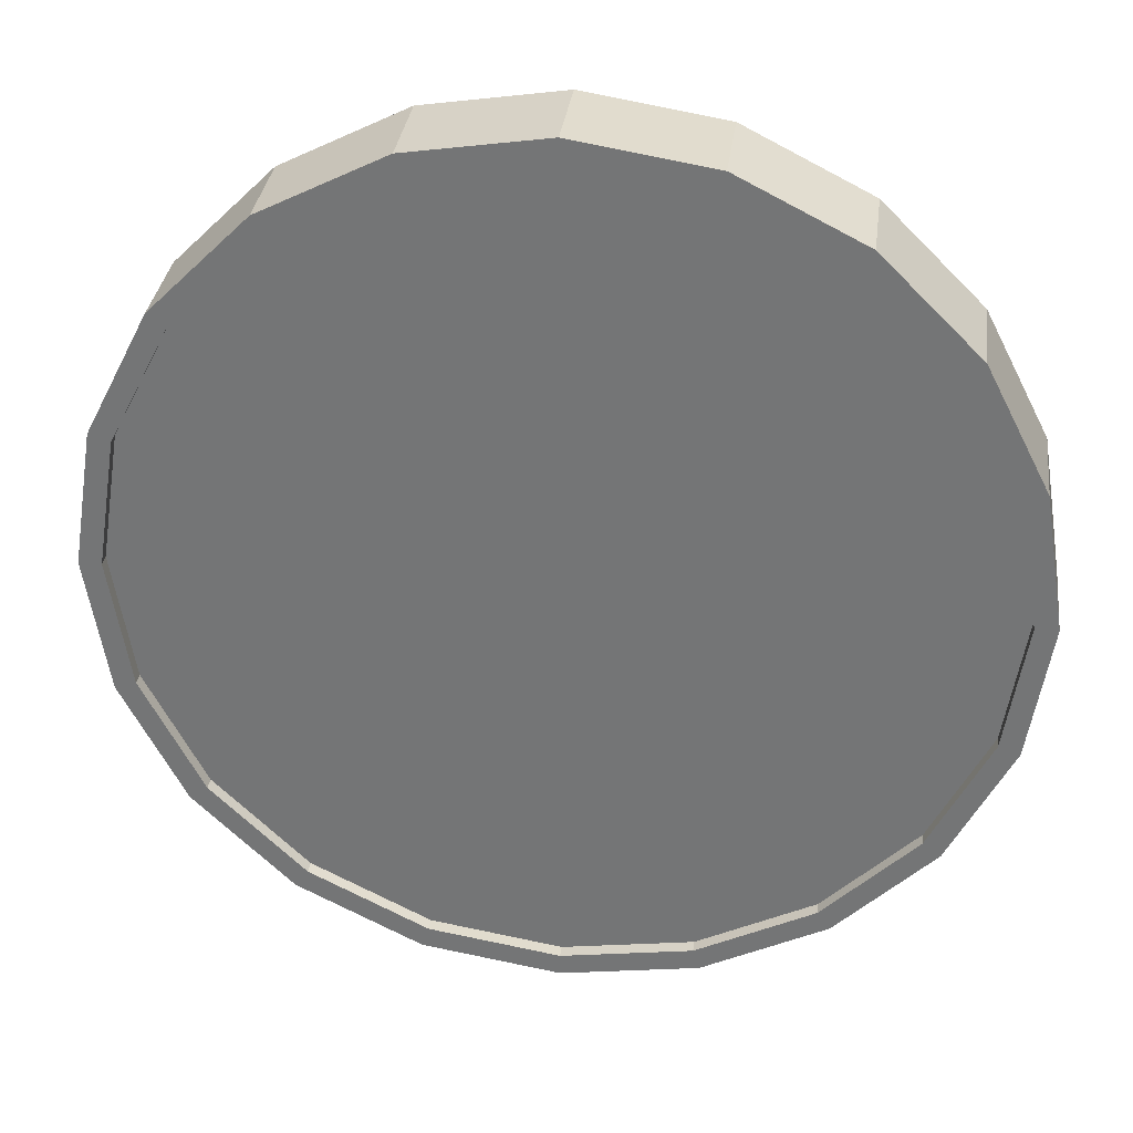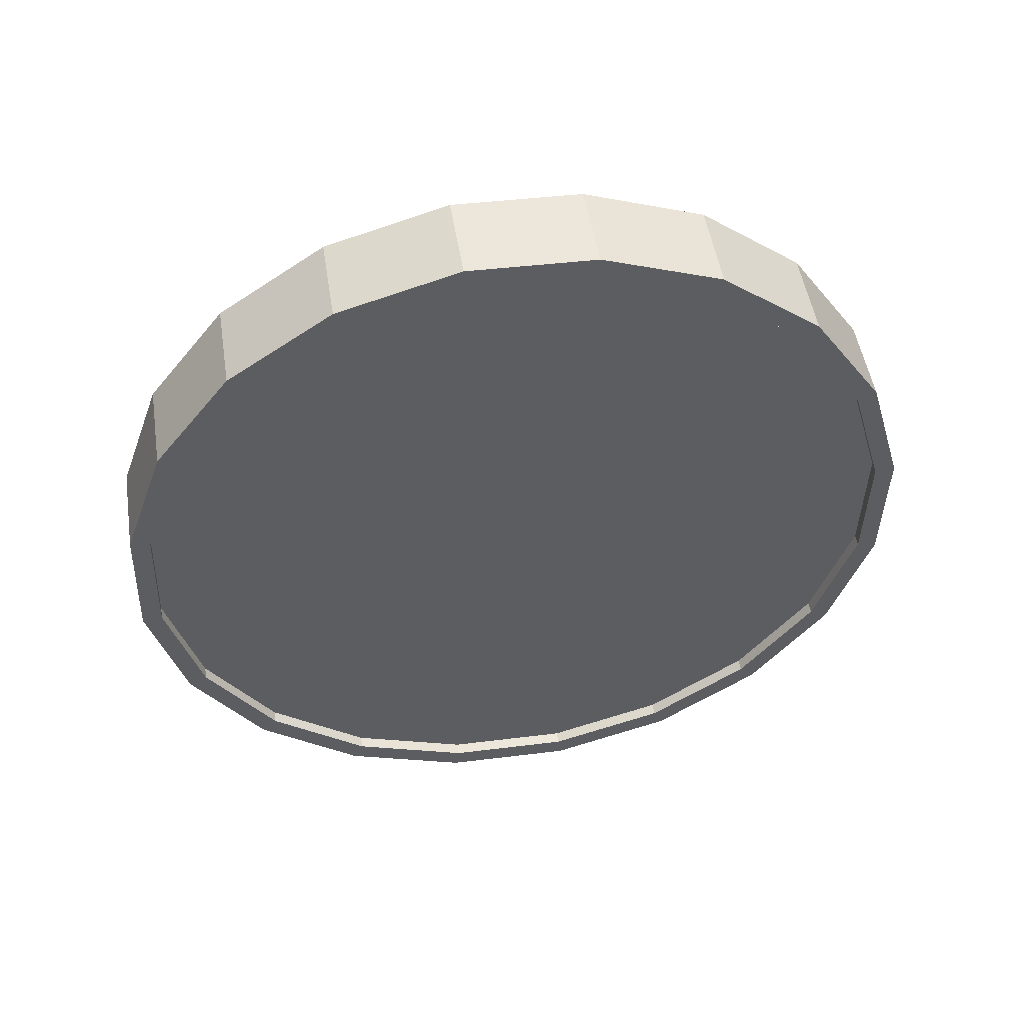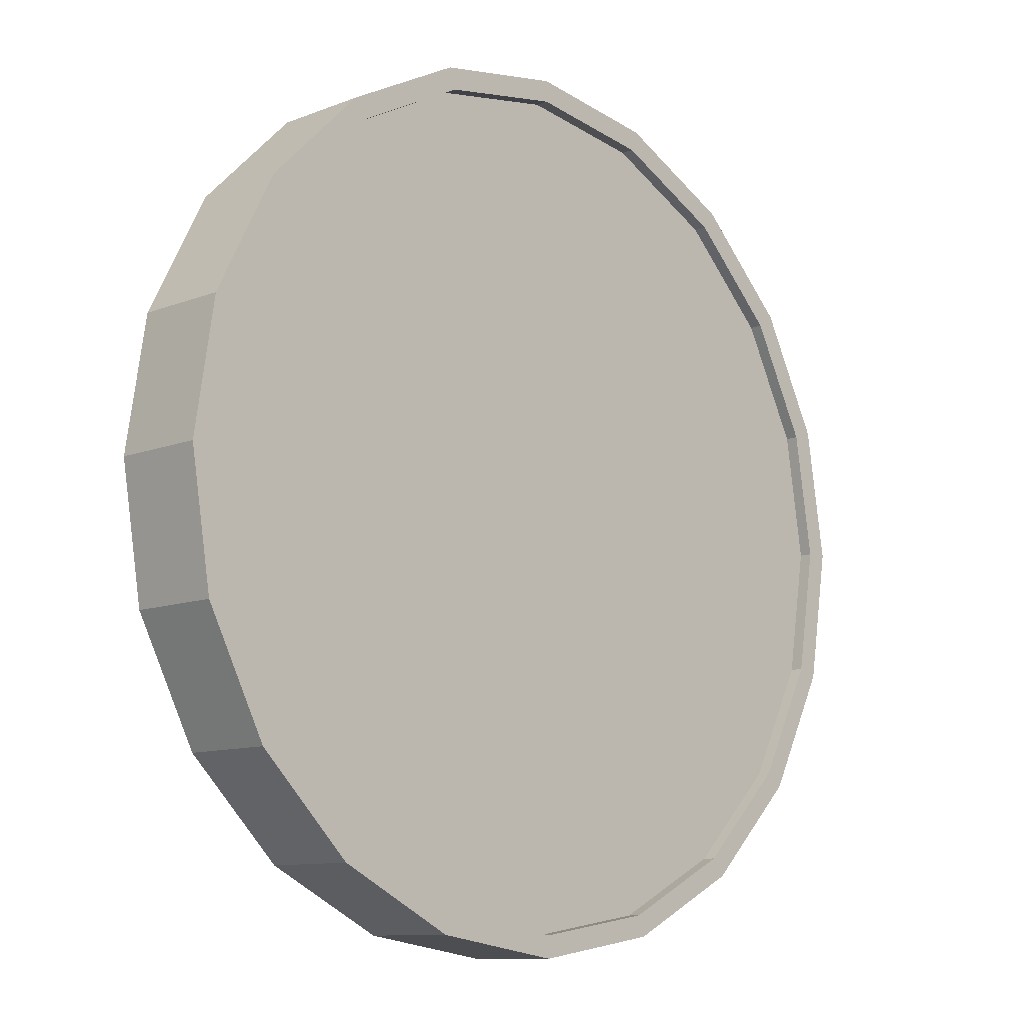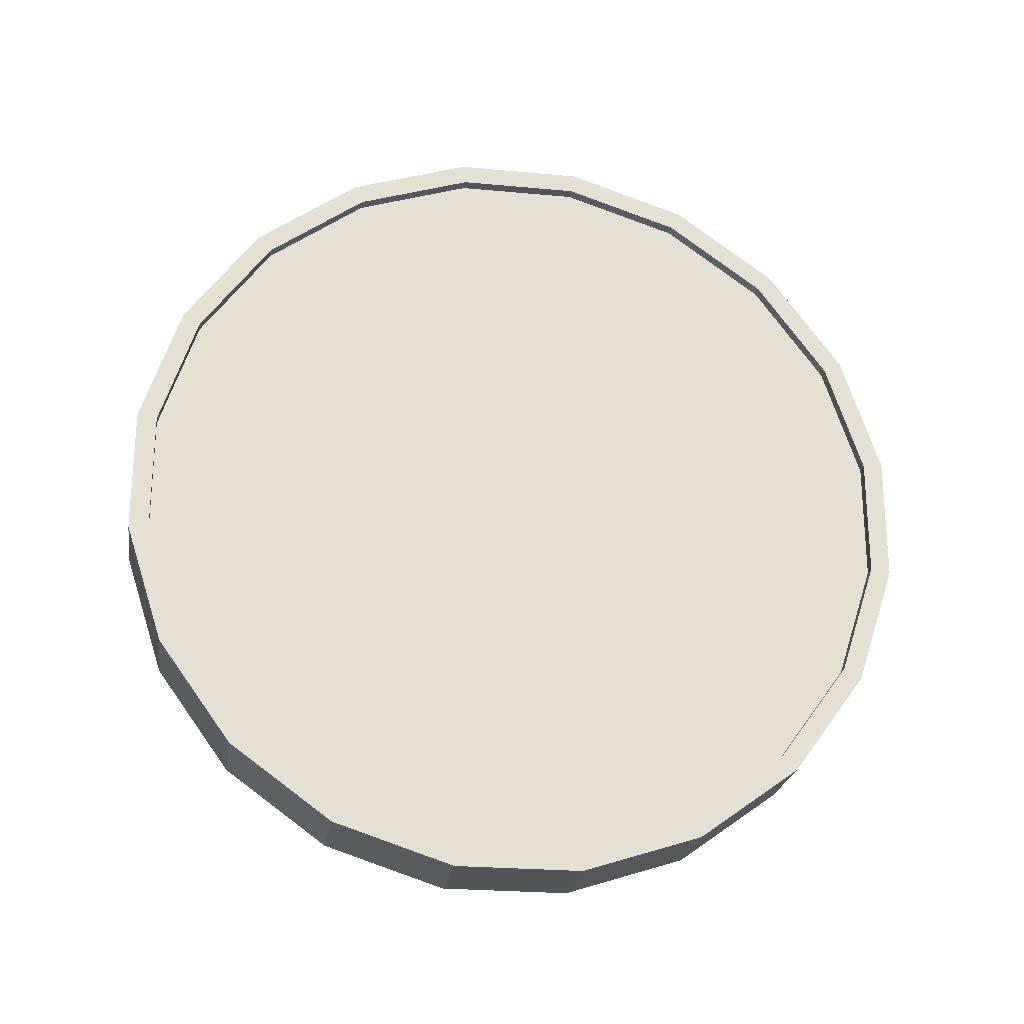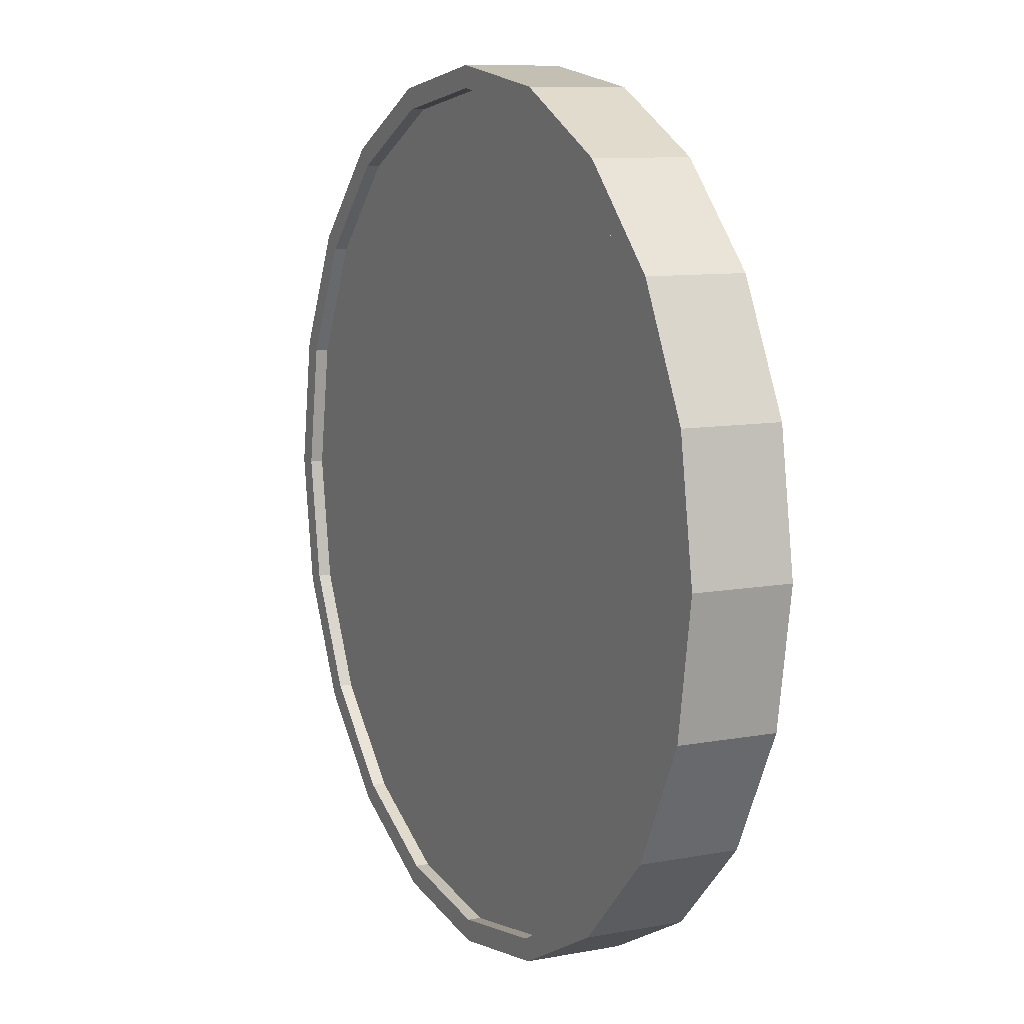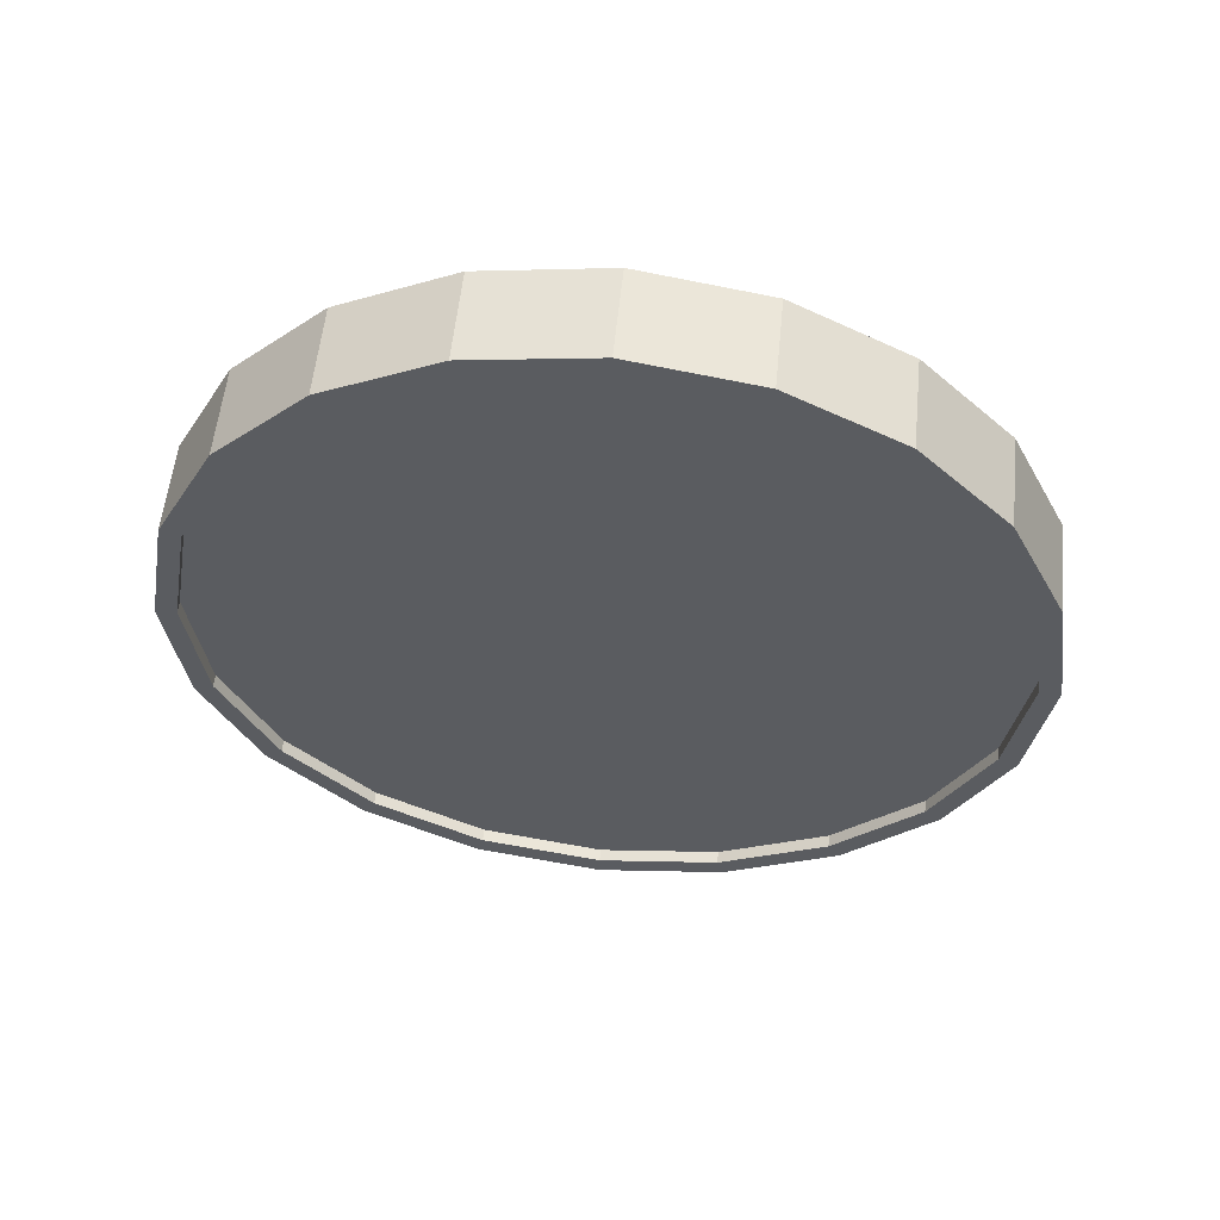
<metadata>
{"format":"obj","ext":"obj","renderer":"f3d","projection":"perspective","resolution":1024,"background":"white","views":[{"elev":32.6,"azim":-2.6,"up":"+Y"},{"elev":-36.0,"azim":25.0,"up":"+Z"},{"elev":-10.3,"azim":125.0,"up":"+Y"},{"elev":61.6,"azim":-153.3,"up":"+Z"},{"elev":9.4,"azim":53.9,"up":"+Y"},{"elev":-26.3,"azim":125.5,"up":"+Z"}]}
</metadata>
<code>
o Cylinder
v 1.005 1 0.06002
v 0.966 1 0.2821
v 0.9563 0.691 0.05165
v 0.9178 0.691 0.2737
v 0.8164 0.4122 0.02736
v 0.7778 0.4122 0.2494
v 0.5984 0.191 -0.01048
v 0.5599 0.191 0.2116
v 0.3237 0.04894 -0.05817
v 0.2852 0.04894 0.1639
v 0.01927 -0 -0.111
v -0.01927 -0 0.111
v -0.2852 0.04894 -0.1639
v -0.3237 0.04894 0.05817
v -0.5599 0.191 -0.2116
v -0.5984 0.191 0.01048
v -0.7778 0.4122 -0.2494
v -0.8164 0.4122 -0.02736
v -0.9178 0.691 -0.2737
v -0.9563 0.691 -0.05165
v -0.966 1 -0.2821
v -1.005 1 -0.06002
v -0.9178 1.309 -0.2737
v -0.9563 1.309 -0.05165
v -0.7778 1.588 -0.2494
v -0.8164 1.588 -0.02736
v -0.5599 1.809 -0.2116
v -0.5984 1.809 0.01048
v -0.2852 1.951 -0.1639
v -0.3237 1.951 0.05817
v 0.01927 2 -0.111
v -0.01927 2 0.111
v 0.3237 1.951 -0.05817
v 0.2852 1.951 0.1639
v 0.5984 1.809 -0.01048
v 0.5599 1.809 0.2116
v 0.8164 1.588 0.02736
v 0.7778 1.588 0.2494
v 0.9563 1.309 0.05165
v 0.9178 1.309 0.2737
v 0.8709 0.7064 0.2656
v 0.9167 1 0.2735
v 0.738 0.4416 0.2425
v 0.5309 0.2314 0.2065
v 0.27 0.0965 0.1612
v -0.01927 0.05 0.111
v -0.3085 0.0965 0.06081
v -0.5694 0.2314 0.01551
v -0.7765 0.4416 -0.02044
v -0.9095 0.7064 -0.04352
v -0.9553 1 -0.05147
v -0.9095 1.294 -0.04352
v -0.7765 1.558 -0.02044
v -0.5694 1.769 0.01551
v -0.3085 1.904 0.06081
v -0.01927 1.95 0.111
v 0.27 1.904 0.1612
v 0.5309 1.769 0.2065
v 0.738 1.558 0.2425
v 0.8709 1.294 0.2656
v 0.876 0.7064 0.236
v 0.9219 1 0.2439
v 0.7431 0.4416 0.2129
v 0.536 0.2314 0.177
v 0.2751 0.0965 0.1317
v -0.01414 0.05 0.08146
v -0.3034 0.0965 0.03125
v -0.5643 0.2314 -0.01405
v -0.7714 0.4416 -0.04999
v -0.9043 0.7064 -0.07307
v -0.9501 1 -0.08103
v -0.9043 1.294 -0.07307
v -0.7714 1.558 -0.04999
v -0.5643 1.769 -0.01405
v -0.3034 1.904 0.03125
v -0.01414 1.95 0.08146
v 0.2751 1.904 0.1317
v 0.536 1.769 0.177
v 0.7431 1.558 0.2129
v 0.876 1.294 0.236
v 0.9553 1 0.05147
v 0.9095 0.7064 0.04352
v 0.7765 0.4416 0.02044
v 0.5694 0.2314 -0.01551
v 0.3085 0.0965 -0.06081
v 0.01927 0.05 -0.111
v -0.27 0.0965 -0.1612
v -0.5309 0.2314 -0.2065
v -0.738 0.4416 -0.2425
v -0.8709 0.7064 -0.2656
v -0.9167 1 -0.2735
v -0.8709 1.294 -0.2656
v -0.738 1.558 -0.2425
v -0.5309 1.769 -0.2065
v -0.27 1.904 -0.1612
v 0.01927 1.95 -0.111
v 0.3085 1.904 -0.06081
v 0.5694 1.769 -0.01551
v 0.7765 1.558 0.02044
v 0.9095 1.294 0.04352
v 0.9501 1 0.08103
v 0.9043 0.7064 0.07307
v 0.7714 0.4416 0.04999
v 0.5643 0.2314 0.01405
v 0.3034 0.0965 -0.03125
v 0.01414 0.05 -0.08146
v -0.2751 0.0965 -0.1317
v -0.536 0.2314 -0.177
v -0.7431 0.4416 -0.2129
v -0.876 0.7064 -0.236
v -0.9219 1 -0.2439
v -0.876 1.294 -0.236
v -0.7431 1.558 -0.2129
v -0.536 1.769 -0.177
v -0.2751 1.904 -0.1317
v 0.01414 1.95 -0.08146
v 0.3034 1.904 -0.03125
v 0.5643 1.769 0.01405
v 0.7714 1.558 0.04999
v 0.9043 1.294 0.07307
g Cylinder_Cylinder_Material.001
f 1 2 4 3
f 3 4 6 5
f 5 6 8 7
f 7 8 10 9
f 9 10 12 11
f 11 12 14 13
f 13 14 16 15
f 15 16 18 17
f 17 18 20 19
f 19 20 22 21
f 21 22 24 23
f 23 24 26 25
f 25 26 28 27
f 27 28 30 29
f 29 30 32 31
f 31 32 34 33
f 33 34 36 35
f 35 36 38 37
f 14 12 46 47
f 37 38 40 39
f 39 40 2 1
f 21 23 92 91
f 50 49 69 70
f 24 22 51 52
f 34 32 56 57
f 10 8 44 45
f 20 18 49 50
f 30 28 54 55
f 40 38 59 60
f 6 4 41 43
f 16 14 47 48
f 26 24 52 53
f 36 34 57 58
f 12 10 45 46
f 22 20 50 51
f 32 30 55 56
f 2 40 60 42
f 8 6 43 44
f 18 16 48 49
f 4 2 42 41
f 28 26 53 54
f 38 36 58 59
f 61 62 80 79 78 77 76 75 74 73 72 71 70 69 68 67 66 65 64 63
f 43 41 61 63
f 58 57 77 78
f 51 50 70 71
f 44 43 63 64
f 59 58 78 79
f 52 51 71 72
f 45 44 64 65
f 60 59 79 80
f 53 52 72 73
f 46 45 65 66
f 42 60 80 62
f 54 53 73 74
f 47 46 66 67
f 55 54 74 75
f 48 47 67 68
f 56 55 75 76
f 49 48 68 69
f 41 42 62 61
f 57 56 76 77
f 83 84 104 103
f 31 33 97 96
f 7 9 85 84
f 17 19 90 89
f 27 29 95 94
f 37 39 100 99
f 3 5 83 82
f 13 15 88 87
f 23 25 93 92
f 33 35 98 97
f 9 11 86 85
f 19 21 91 90
f 29 31 96 95
f 39 1 81 100
f 5 7 84 83
f 15 17 89 88
f 1 3 82 81
f 25 27 94 93
f 35 37 99 98
f 11 13 87 86
f 101 102 103 104 105 106 107 108 109 110 111 112 113 114 115 116 117 118 119 120
f 98 99 119 118
f 91 92 112 111
f 84 85 105 104
f 99 100 120 119
f 92 93 113 112
f 85 86 106 105
f 100 81 101 120
f 93 94 114 113
f 86 87 107 106
f 94 95 115 114
f 87 88 108 107
f 95 96 116 115
f 88 89 109 108
f 81 82 102 101
f 96 97 117 116
f 89 90 110 109
f 82 83 103 102
f 97 98 118 117
f 90 91 111 110

</code>
